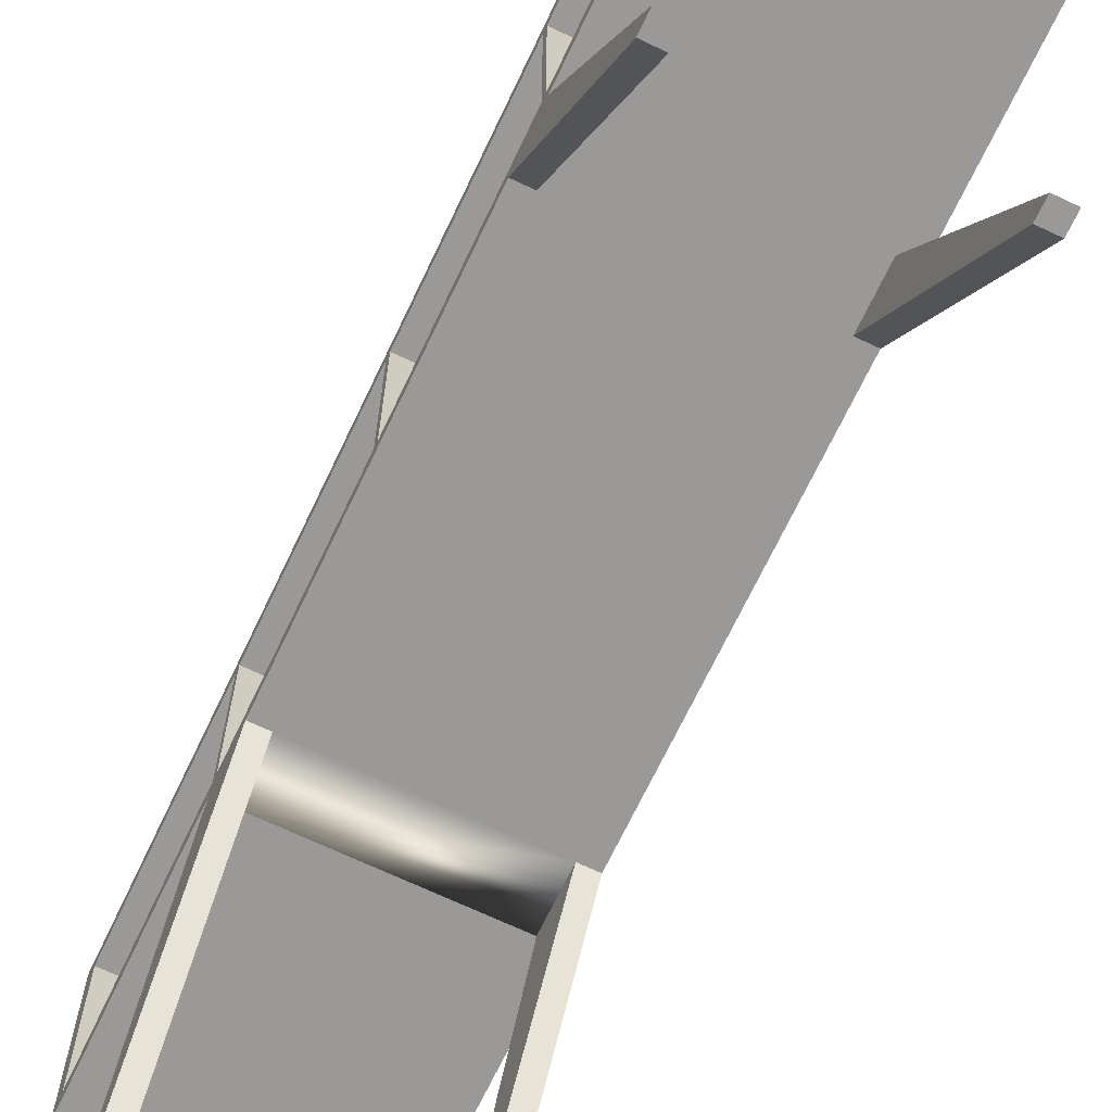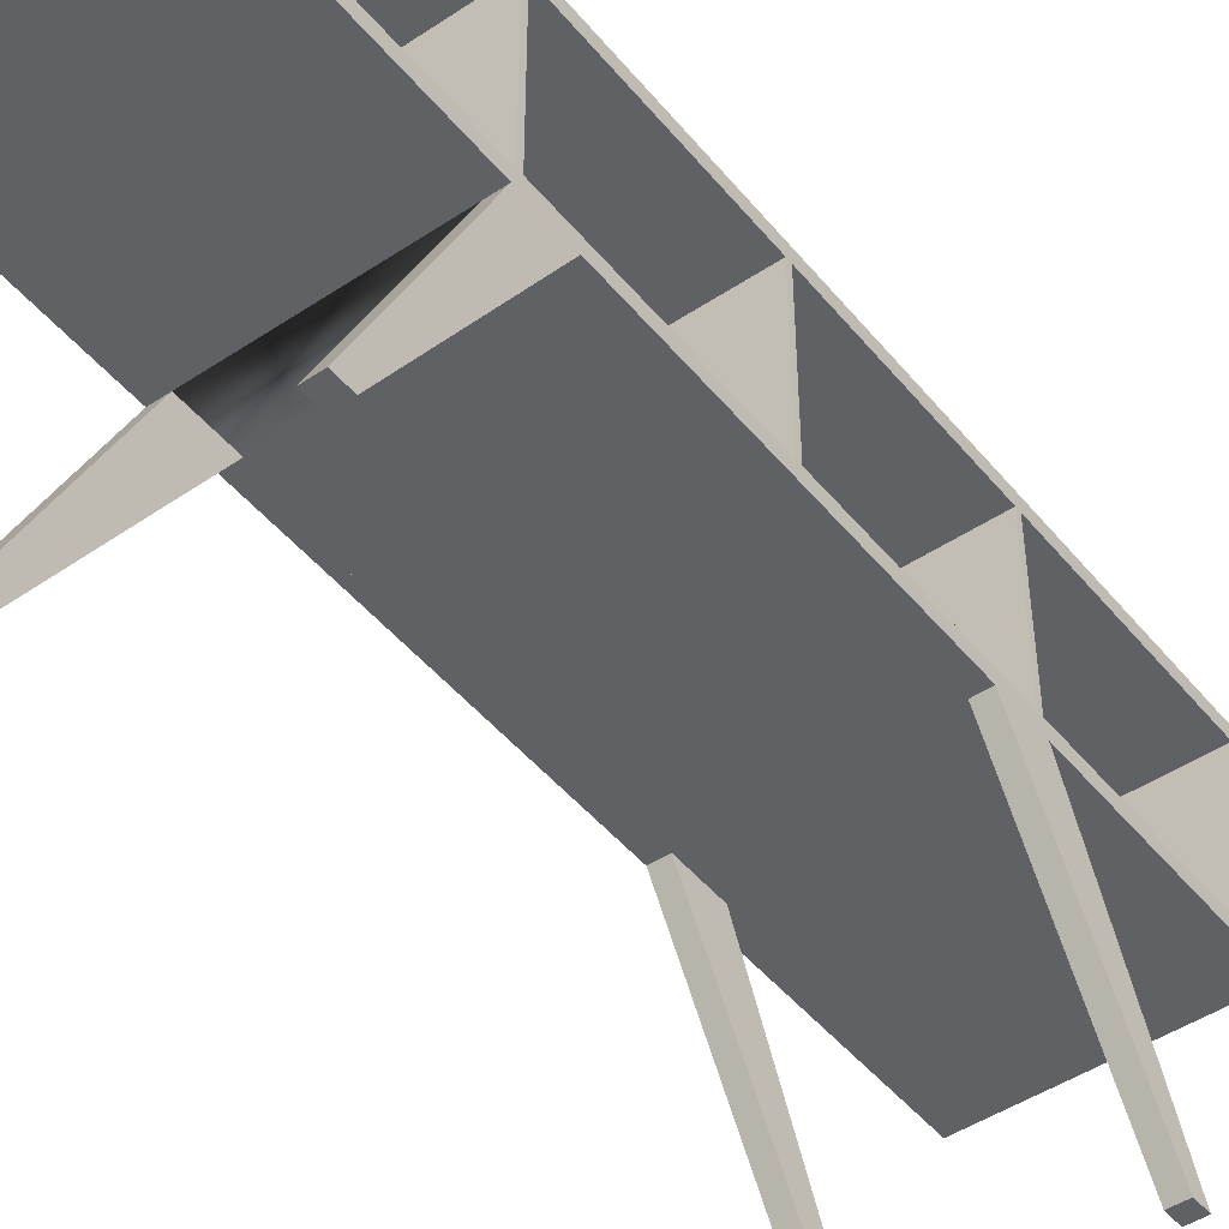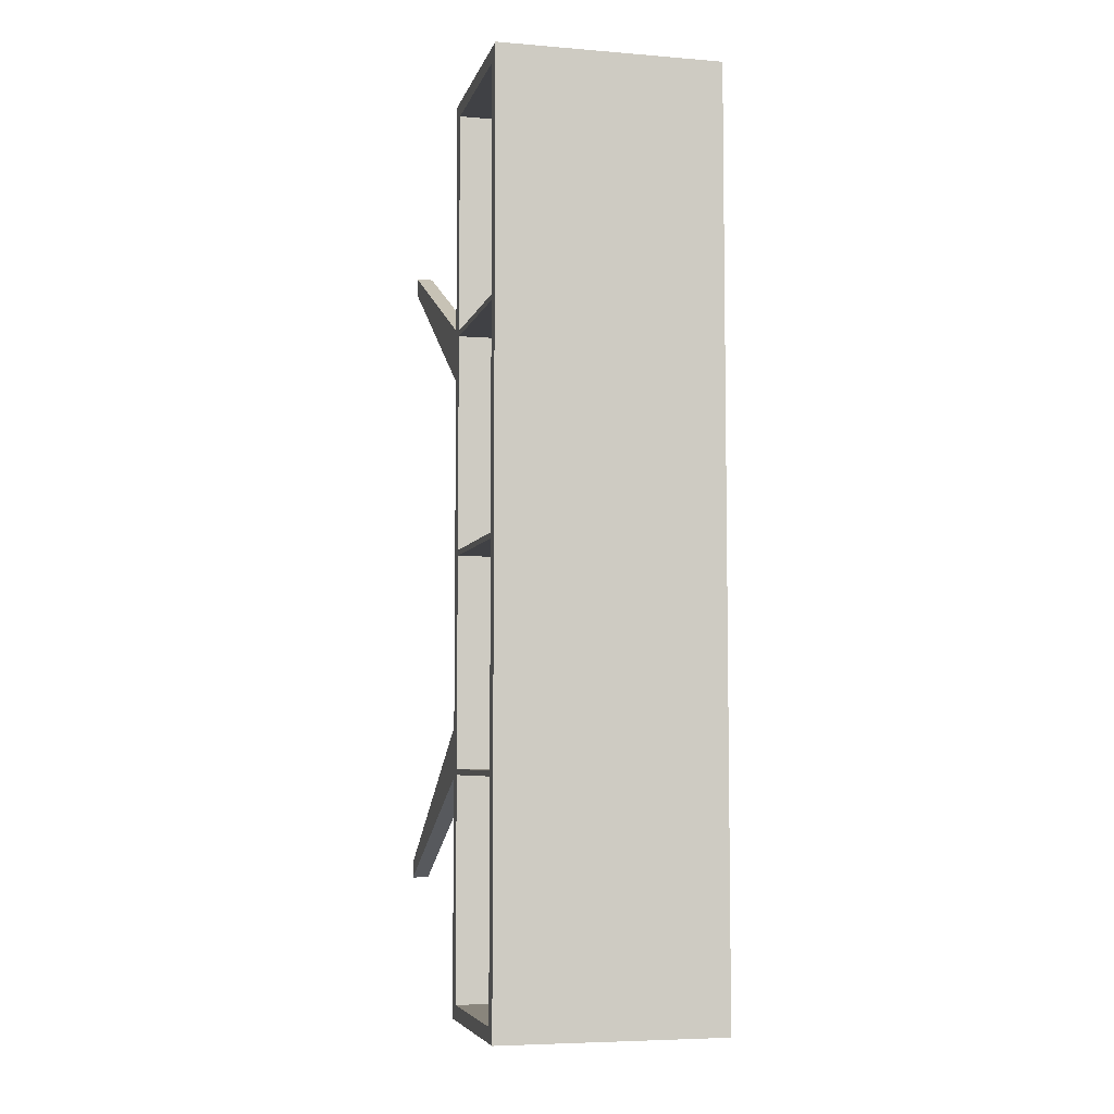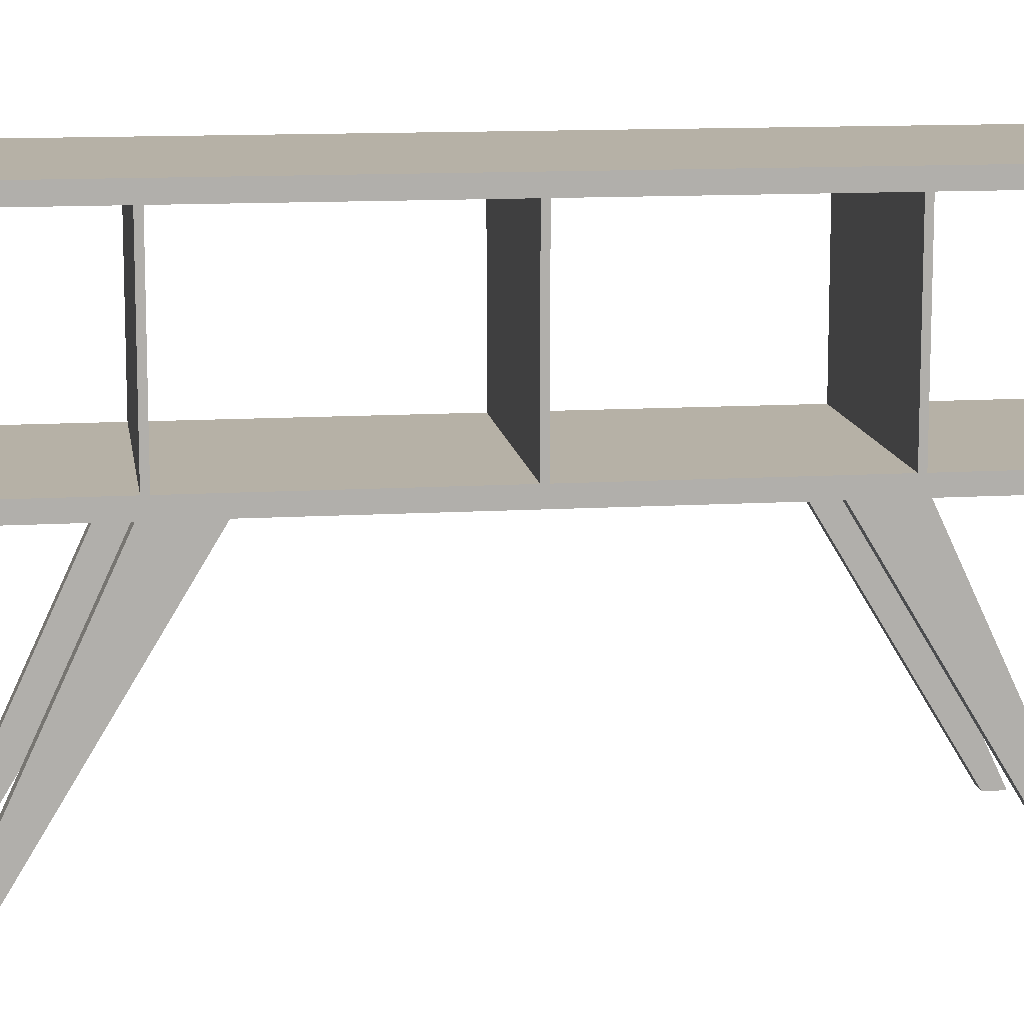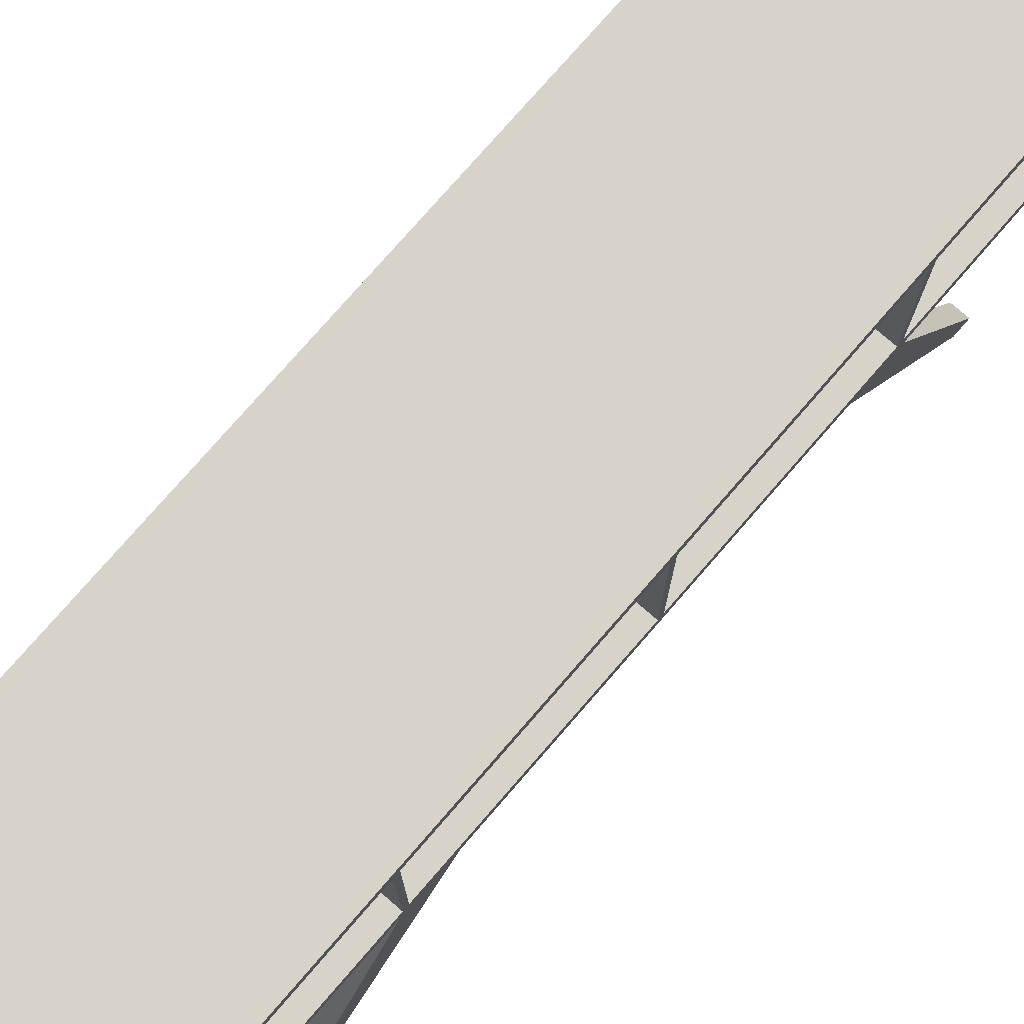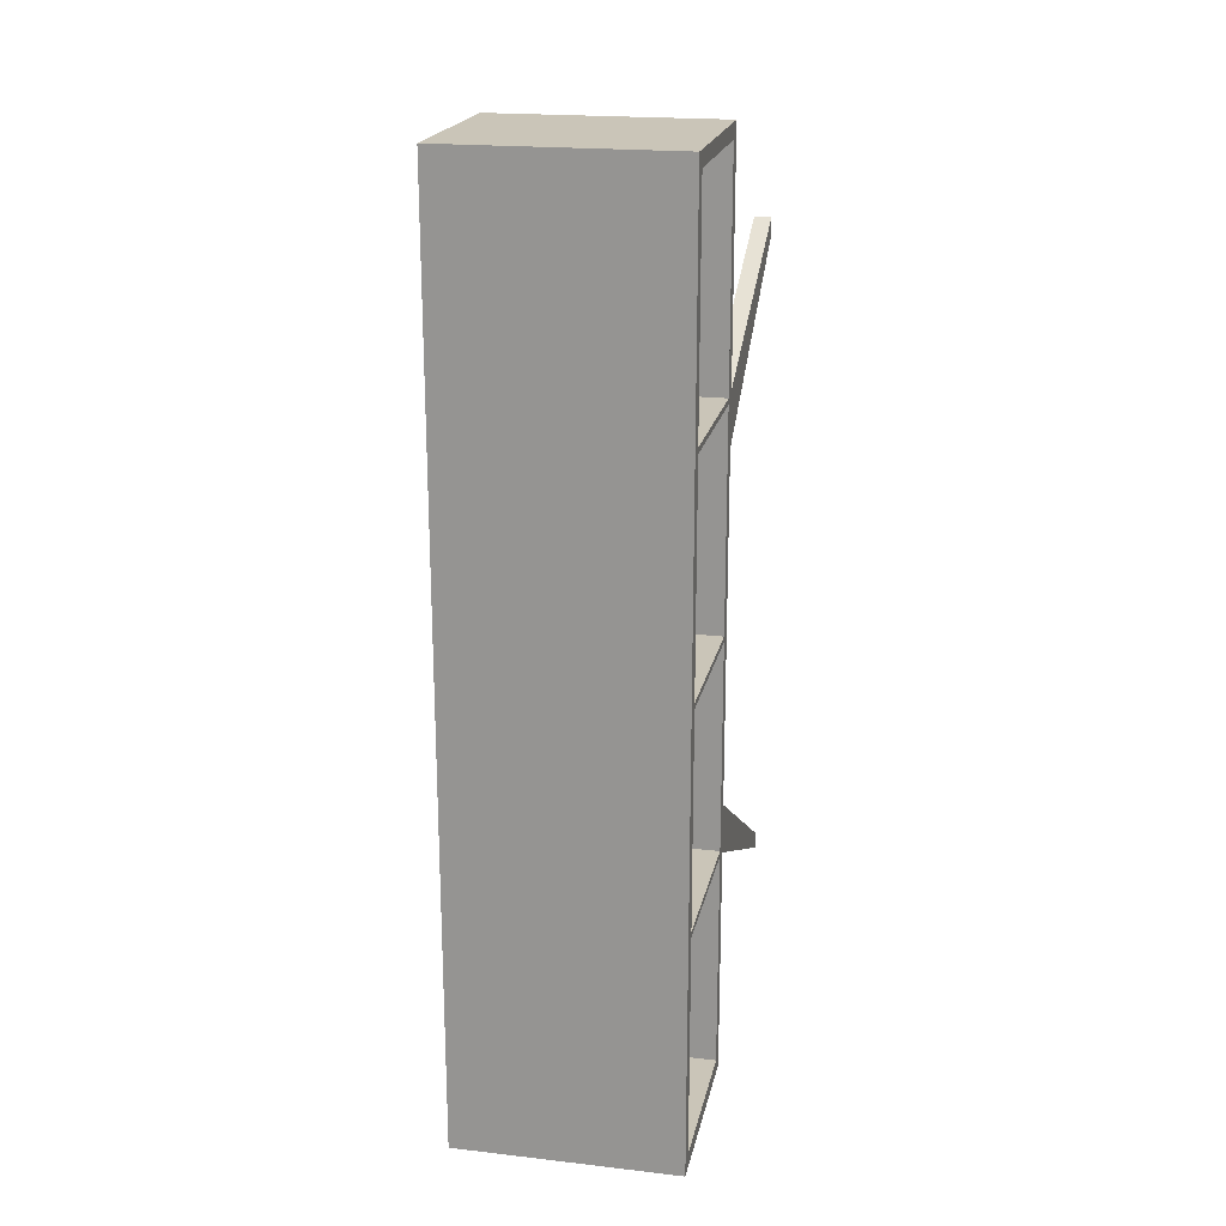
<metadata>
{"format":"obj","ext":"obj","renderer":"f3d","projection":"perspective","resolution":1024,"background":"white","views":[{"elev":-69.0,"azim":-25.4,"up":"+Z"},{"elev":-46.9,"azim":-142.9,"up":"+Z"},{"elev":-5.9,"azim":-13.7,"up":"+Y"},{"elev":12.1,"azim":-98.1,"up":"+Z"},{"elev":77.2,"azim":-139.0,"up":"+Z"},{"elev":20.3,"azim":11.7,"up":"+Y"}]}
</metadata>
<code>
o model
v -0.1417 -0.566 0.3234
v -0.1417 -0.287 0.3047
v -0.1417 -0.5846 0.3047
v -0.1417 -0.5846 0.5457
v -0.1417 -0.566 0.527
v -0.1417 -0.283 0.527
v -0.1417 -0.2759 0.527
v -0.1417 -0.007087 0.527
v -0.1417 0 0.527
v -0.1417 0.2759 0.527
v -0.1417 0.283 0.527
v -0.1417 0.566 0.527
v -0.1417 0.5846 0.5457
v -0.1417 0.566 0.3234
v -0.1417 0.5846 0.3047
v -0.1417 0.287 0.3047
v -0.1417 0.2204 0.3047
v -0.1417 -0.2232 0.3047
v -0.1417 -0.283 0.3234
v -0.1417 -0.2759 0.3234
v -0.1417 -0.007087 0.3234
v -0.1417 0 0.3234
v -0.1417 0.2759 0.3234
v -0.1417 0.283 0.3234
v -0.1417 -0.4075 -0
v -0.1417 -0.4287 -0
v 0.1417 0.566 0.3234
v 0.1417 0.287 0.3047
v 0.1417 0.5846 0.3047
v 0.1417 0.5846 0.5457
v 0.1417 0.566 0.527
v 0.1417 0.283 0.527
v 0.1417 0.2759 0.527
v 0.1417 0 0.527
v 0.1417 -0.007087 0.527
v 0.1417 -0.2759 0.527
v 0.1417 -0.283 0.527
v 0.1417 -0.566 0.527
v 0.1417 -0.5846 0.5457
v 0.1417 -0.566 0.3234
v 0.1417 -0.5846 0.3047
v 0.1417 -0.287 0.3047
v 0.1417 -0.2232 0.3047
v 0.1417 0.2204 0.3047
v 0.1417 0.283 0.3234
v 0.1417 0.2759 0.3234
v 0.1417 0 0.3234
v 0.1417 -0.007087 0.3234
v 0.1417 -0.2759 0.3234
v 0.1417 -0.283 0.3234
v 0.1205 -0.287 0.3047
v -0.1205 -0.287 0.3047
v -0.1205 -0.2232 0.3047
v 0.1205 -0.2232 0.3047
v -0.1205 0.2204 0.3047
v 0.1205 0.2204 0.3047
v -0.1205 0.287 0.3047
v 0.1205 0.287 0.3047
v 0.1417 -0.4287 0
v 0.1417 -0.4075 0
v 0.1417 0.4052 0
v 0.1417 0.4287 0
v -0.1205 0.4052 -0
v -0.1205 0.4287 -0
v -0.1417 0.4052 -0
v -0.1417 0.4287 -0
v -0.1205 -0.4287 -0
v -0.1205 -0.4075 -0
v 0.1205 0.4287 0
v 0.1205 0.4052 0
v 0.1205 -0.4075 0
v 0.1205 -0.4287 0
f 1 2 3 4
f 5 1 4 6
f 7 6 4 8
f 9 8 4 10
f 11 10 4 12
f 12 4 13 14
f 14 13 15 1
f 1 15 16 17
f 1 17 18 2
f 14 1 19 20
f 14 20 21 22
f 14 22 23 24
f 25 26 2 18
f 27 28 29 30
f 31 27 30 32
f 33 32 30 34
f 35 34 30 36
f 37 36 30 38
f 38 30 39 40
f 40 39 41 27
f 27 41 42 43
f 27 43 44 28
f 40 27 45 46
f 40 46 47 48
f 40 48 49 50
f 30 13 4 39
f 4 3 41 39
f 51 42 41 52
f 2 52 41 3
f 51 52 53 54
f 54 53 18 43
f 43 18 17 55
f 43 55 56 44
f 56 55 57 58
f 58 57 16 28
f 28 16 15 29
f 15 13 30 29
f 12 31 32 11
f 11 32 33 10
f 12 14 27 31
f 27 14 24 45
f 45 24 23 46
f 1 5 38 40
f 59 60 43 42
f 61 62 28 44
f 63 64 57 55
f 16 57 55 17
f 17 65 63 55
f 66 64 63 65
f 66 16 57 64
f 67 68 53 52
f 25 68 67 26
f 25 18 53 68
f 18 53 52 2
f 2 26 67 52
f 69 70 56 58
f 69 58 28 62
f 58 28 44 56
f 56 70 61 44
f 69 62 61 70
f 71 72 51 54
f 71 54 43 60
f 54 43 42 51
f 51 72 59 42
f 71 60 59 72
f 66 65 17 16
f 48 21 20 49
f 49 20 19 50
f 50 19 1 40
f 46 23 22 47
f 47 22 21 48
f 7 36 37 6
f 6 37 38 5
f 24 11 32 45
f 10 33 34 9
f 9 34 35 8
f 6 19 50 37
f 8 35 36 7
f 22 9 34 47
f 20 7 36 49
f 50 49 36 37
f 20 19 6 7
f 8 21 48 35
f 22 21 8 9
f 48 47 34 35
f 10 23 46 33
f 24 23 10 11
f 46 45 32 33

</code>
